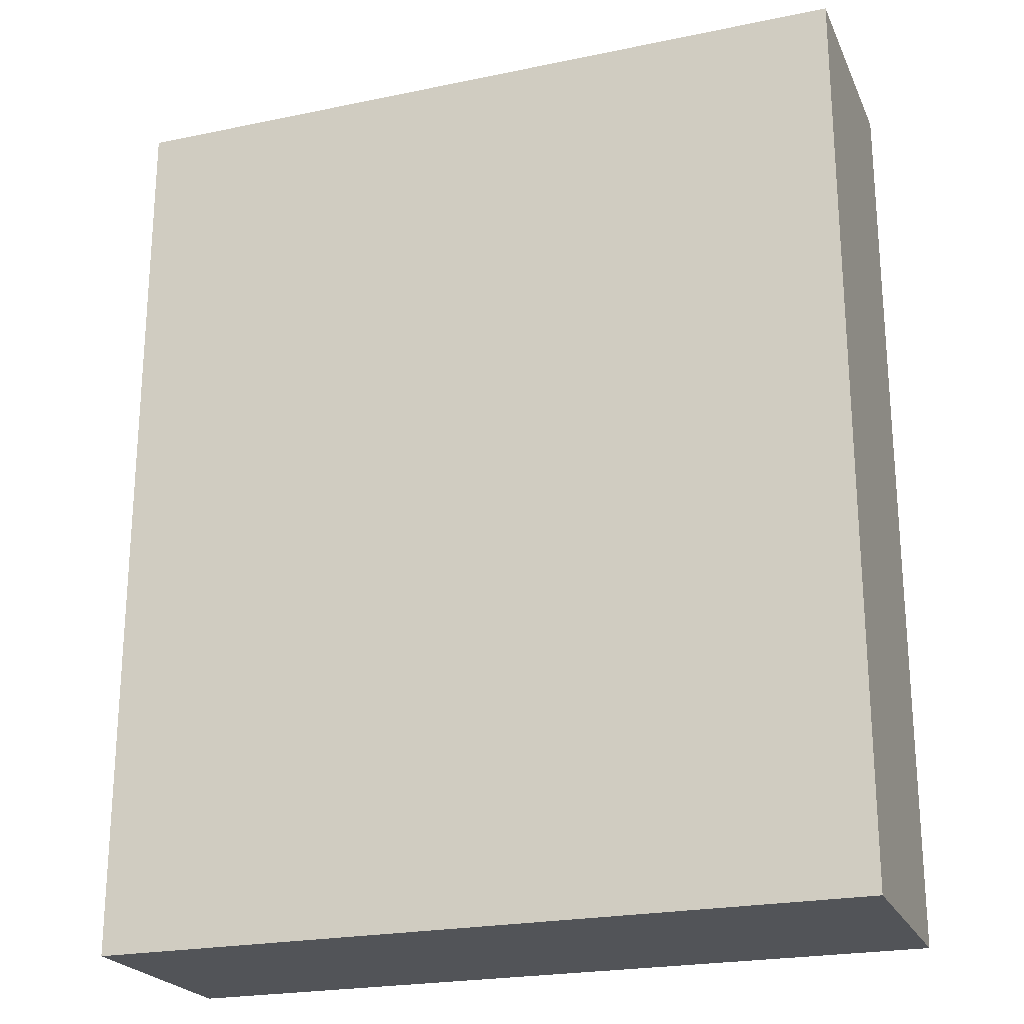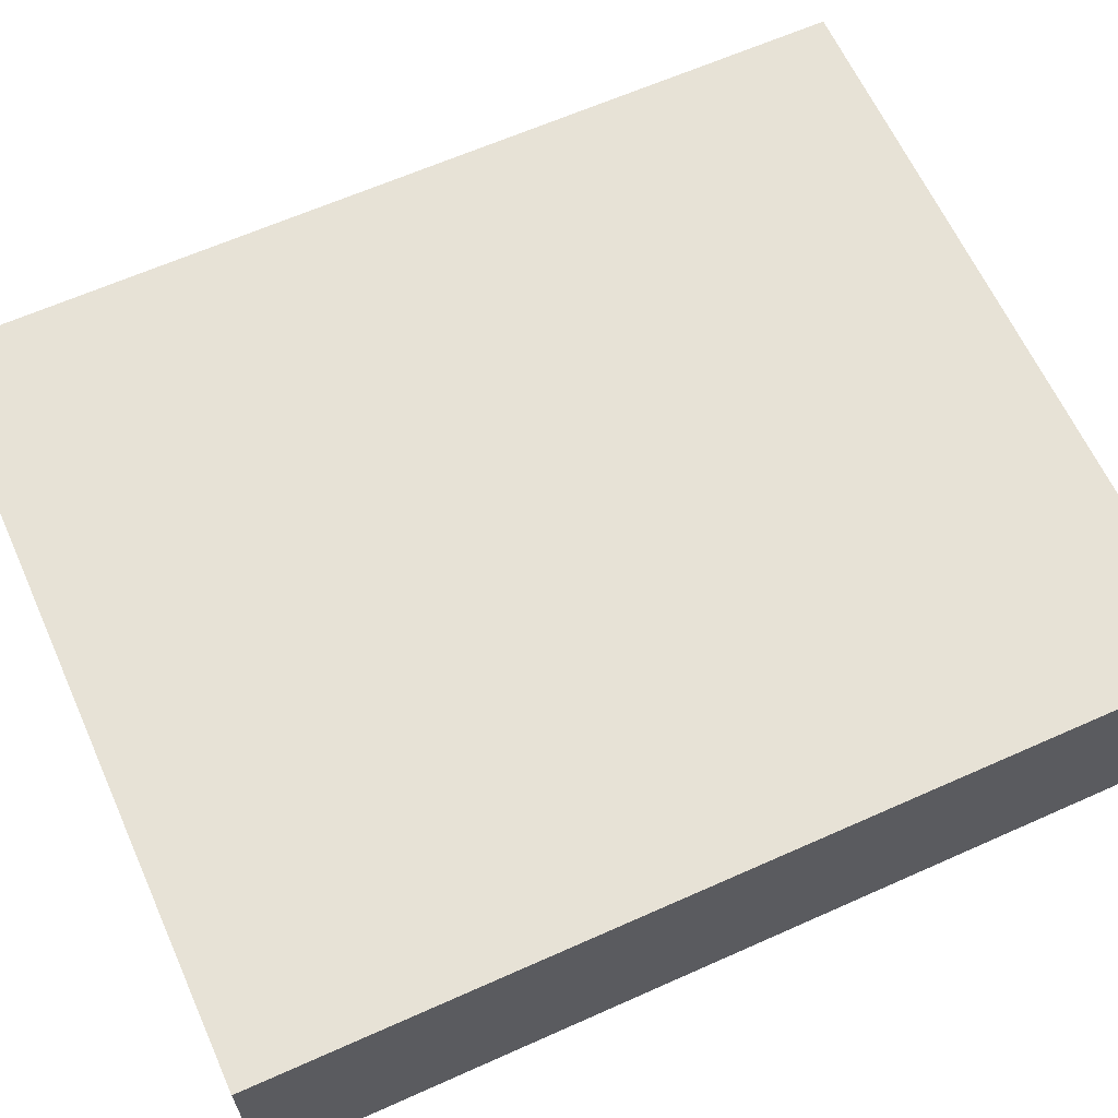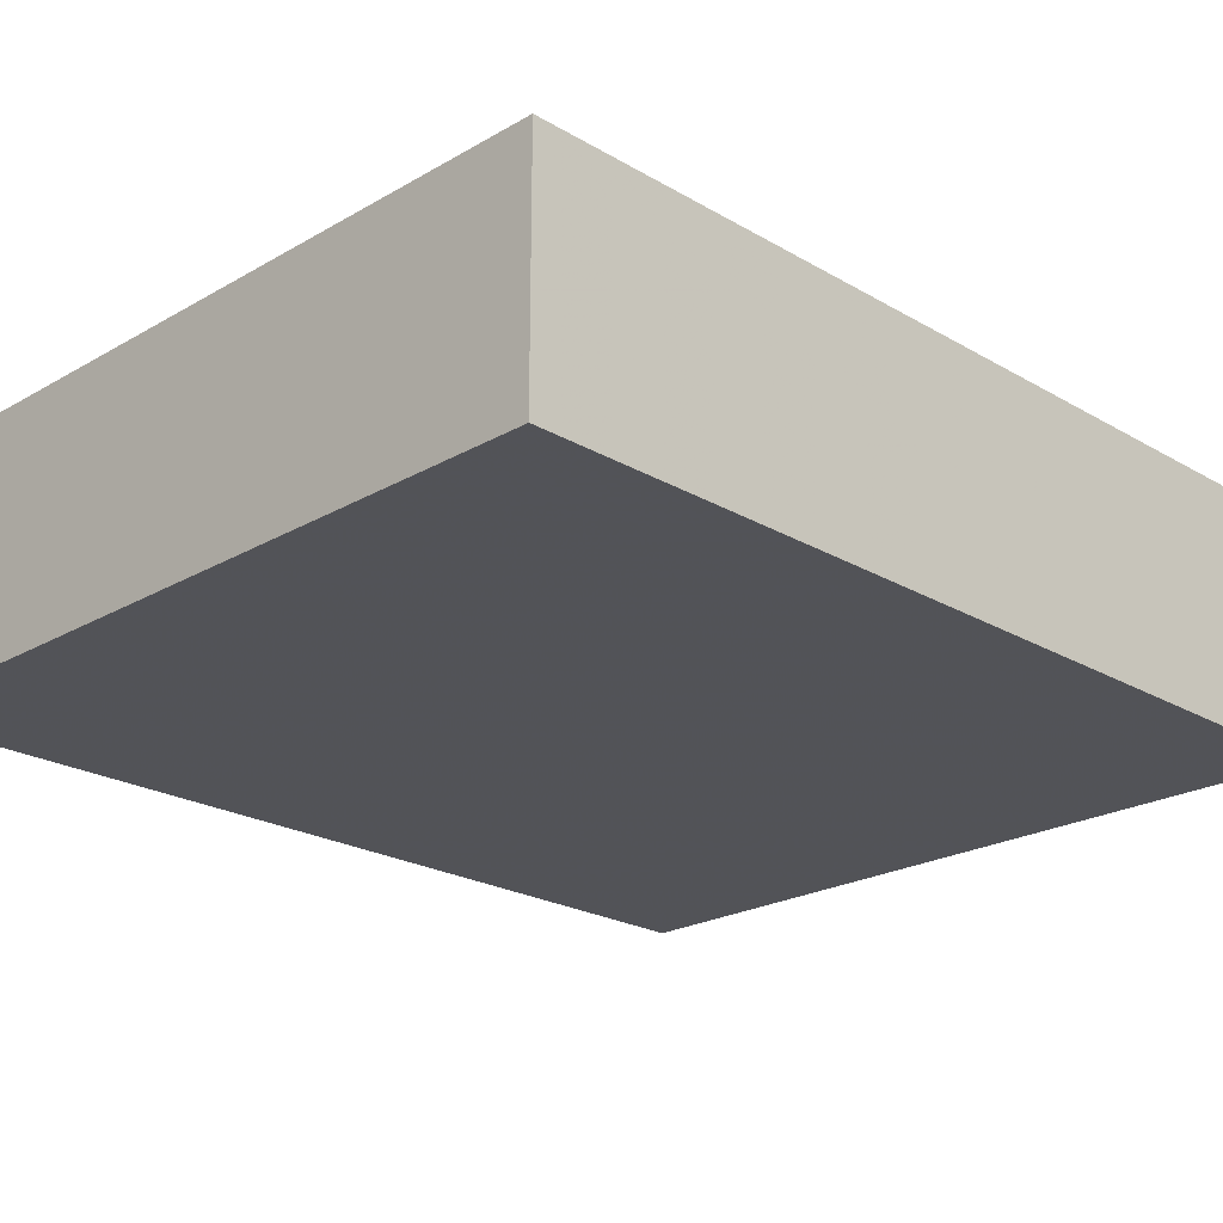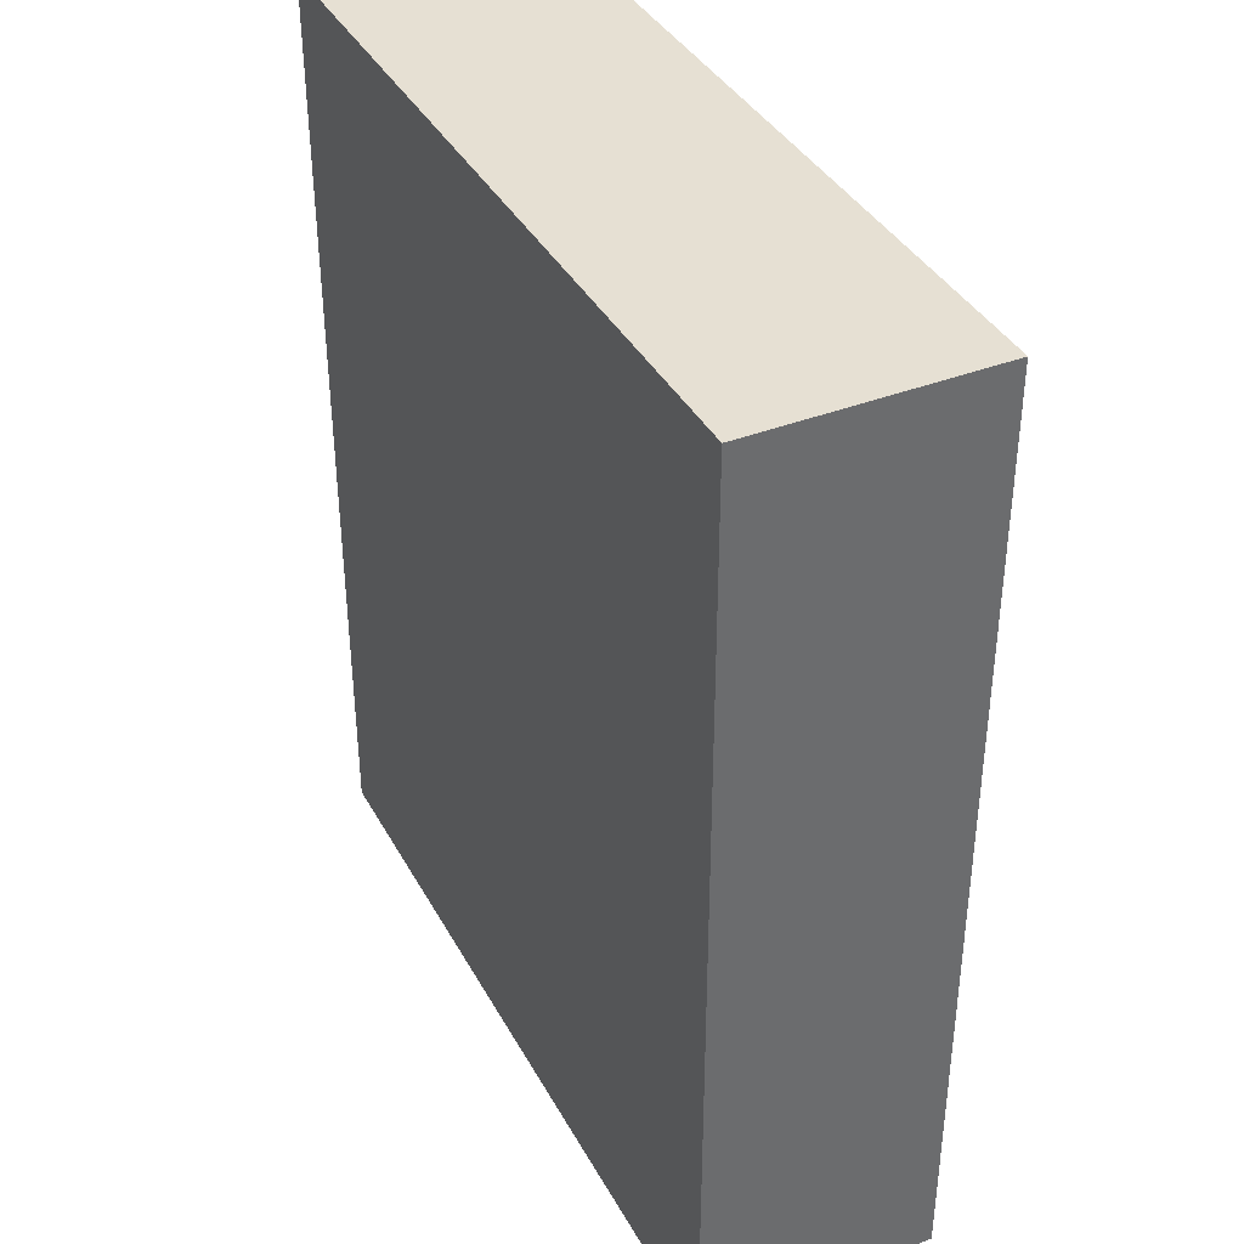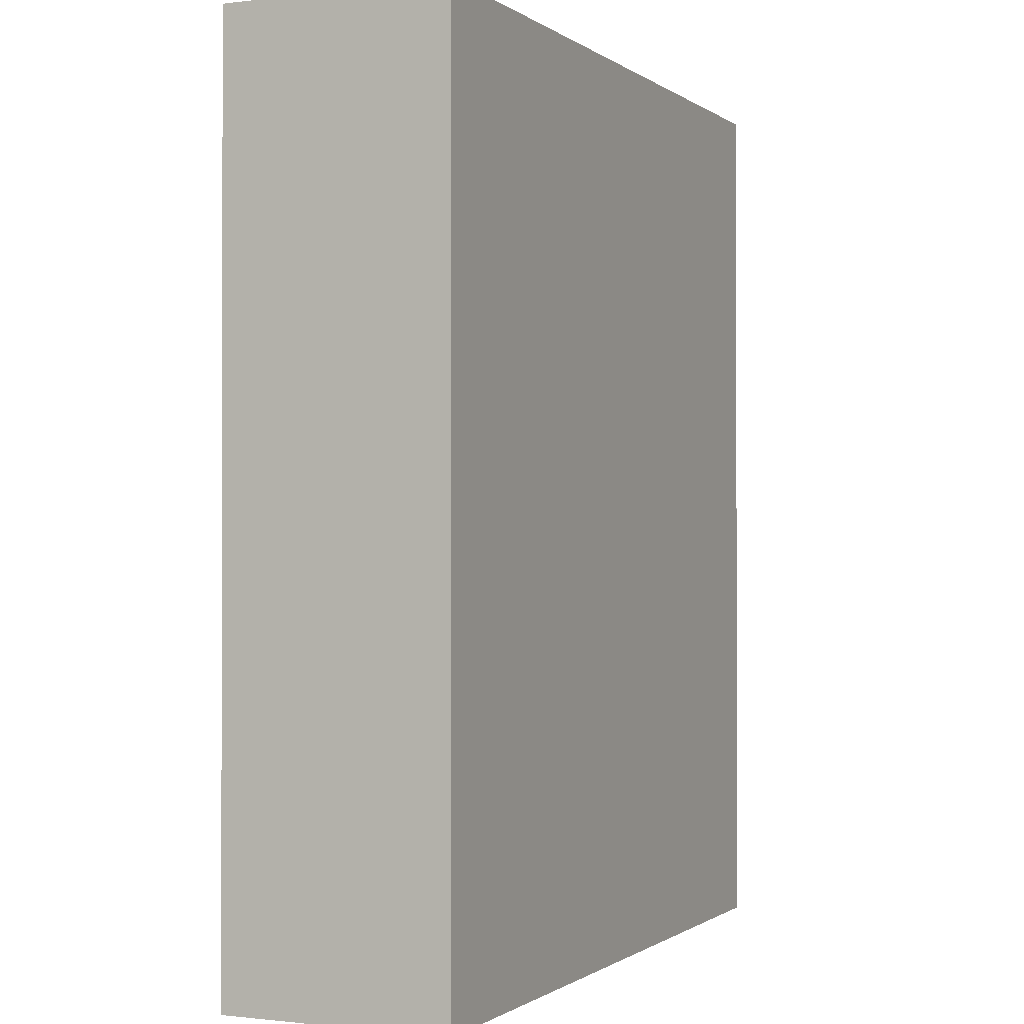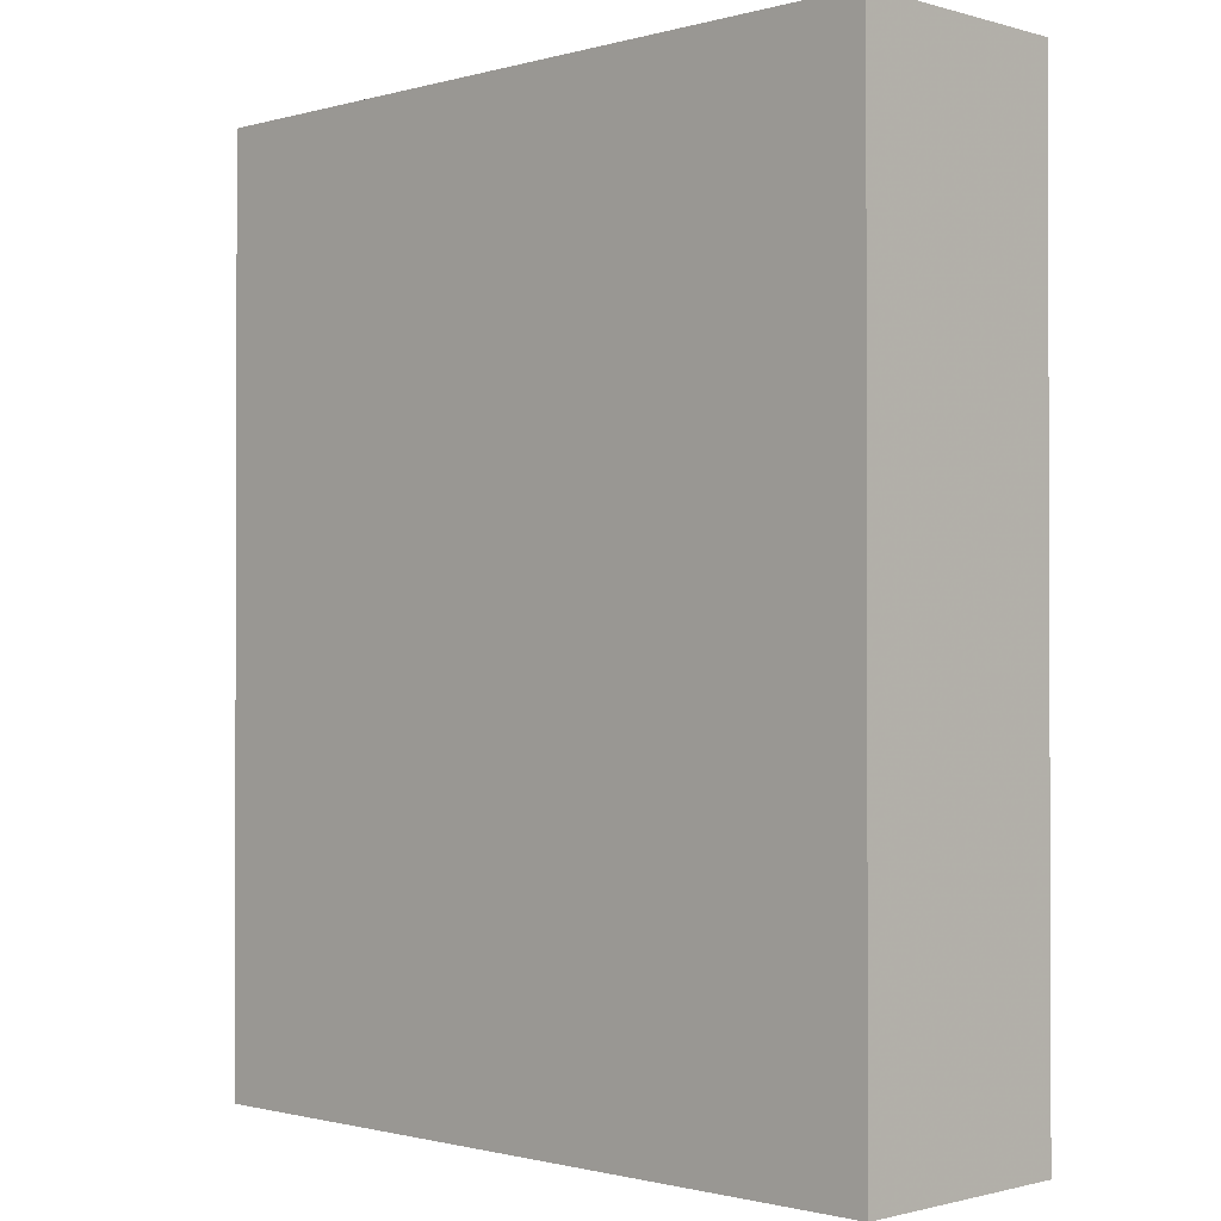
<metadata>
{"format":"obj","ext":"obj","renderer":"f3d","projection":"perspective","resolution":1024,"background":"white","views":[{"elev":-22.8,"azim":-160.4,"up":"+Z"},{"elev":63.5,"azim":-114.3,"up":"+Y"},{"elev":-22.5,"azim":44.8,"up":"+Y"},{"elev":38.5,"azim":-116.1,"up":"+Z"},{"elev":-0.7,"azim":114.5,"up":"+Z"},{"elev":-1.1,"azim":44.6,"up":"+Z"}]}
</metadata>
<code>
o 12710
v 2234 1860 6.8
v 2232 1860 6.8
v 2232 1861 6.8
v 2234 1860 8.786
v 2232 1860 8.786
v 2232 1860 8.786
v 2234 1860 6.8
v 2232 1861 6.8
v 2234 1861 6.8
v 2234 1861 8.786
v 2234 1861 6.8
v 2234 1860 8.786
v 2234 1861 8.786
v 2232 1860 8.786
v 2234 1861 8.786
v 2232 1861 8.786
v 2234 1860 6.8
v 2234 1860 8.786
v 2234 1861 6.8
v 2232 1861 8.786
v 2234 1861 8.786
v 2232 1860 6.8
v 2232 1860 8.786
v 2232 1861 8.786
v 2234 1861 6.8
v 2232 1861 6.8
v 2232 1861 8.786
v 2232 1861 6.8
v 2232 1860 6.8
f 1 2 3
f 1 4 5
f 6 2 7
f 8 9 7
f 10 7 11
f 12 13 14
f 14 15 16
f 17 15 18
f 19 20 21
f 22 23 20
f 24 25 26
f 27 28 29

</code>
